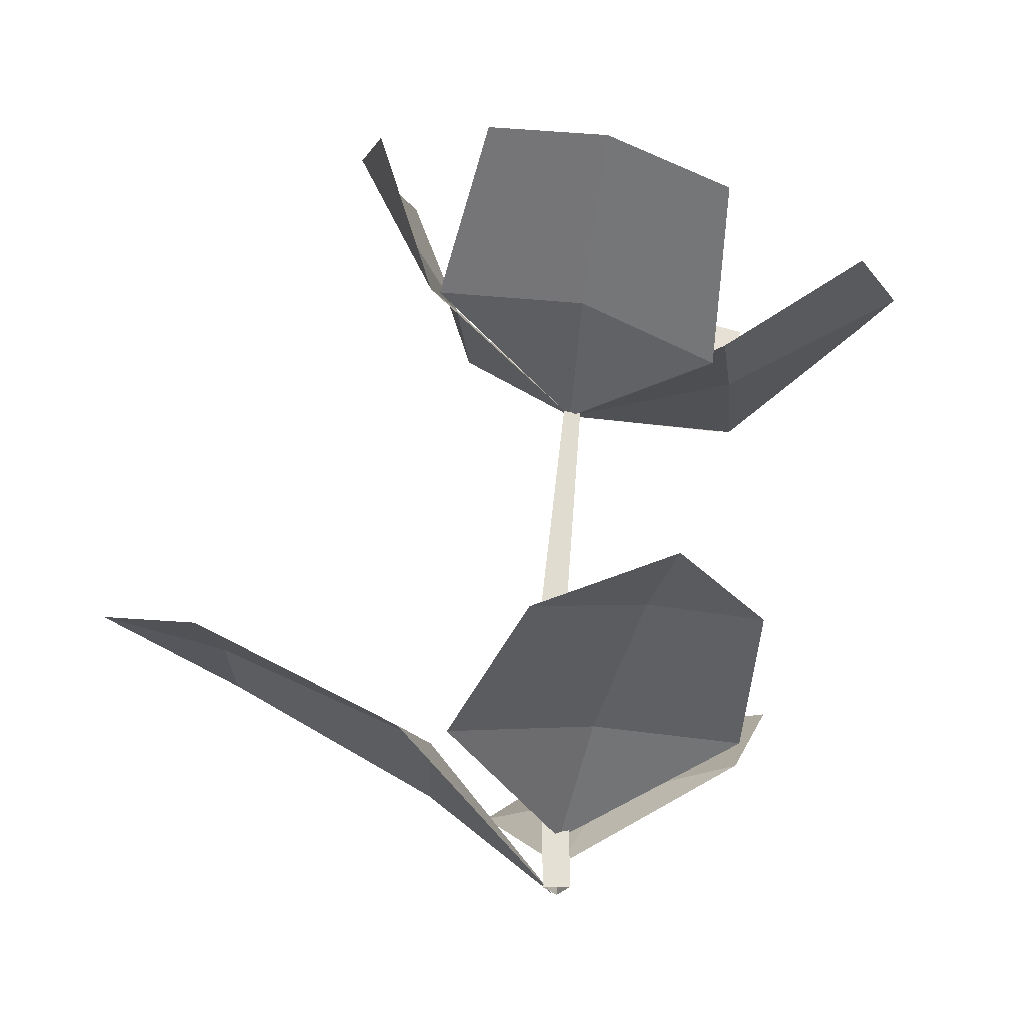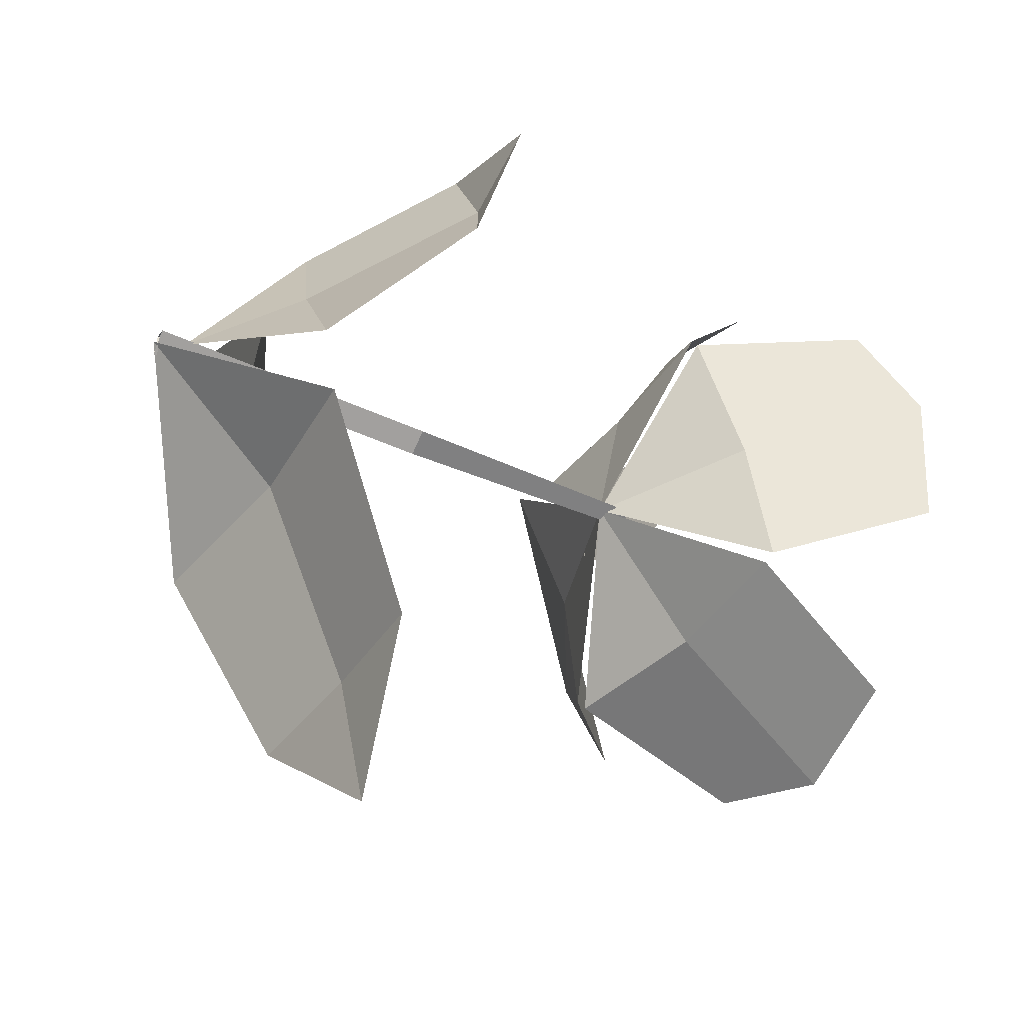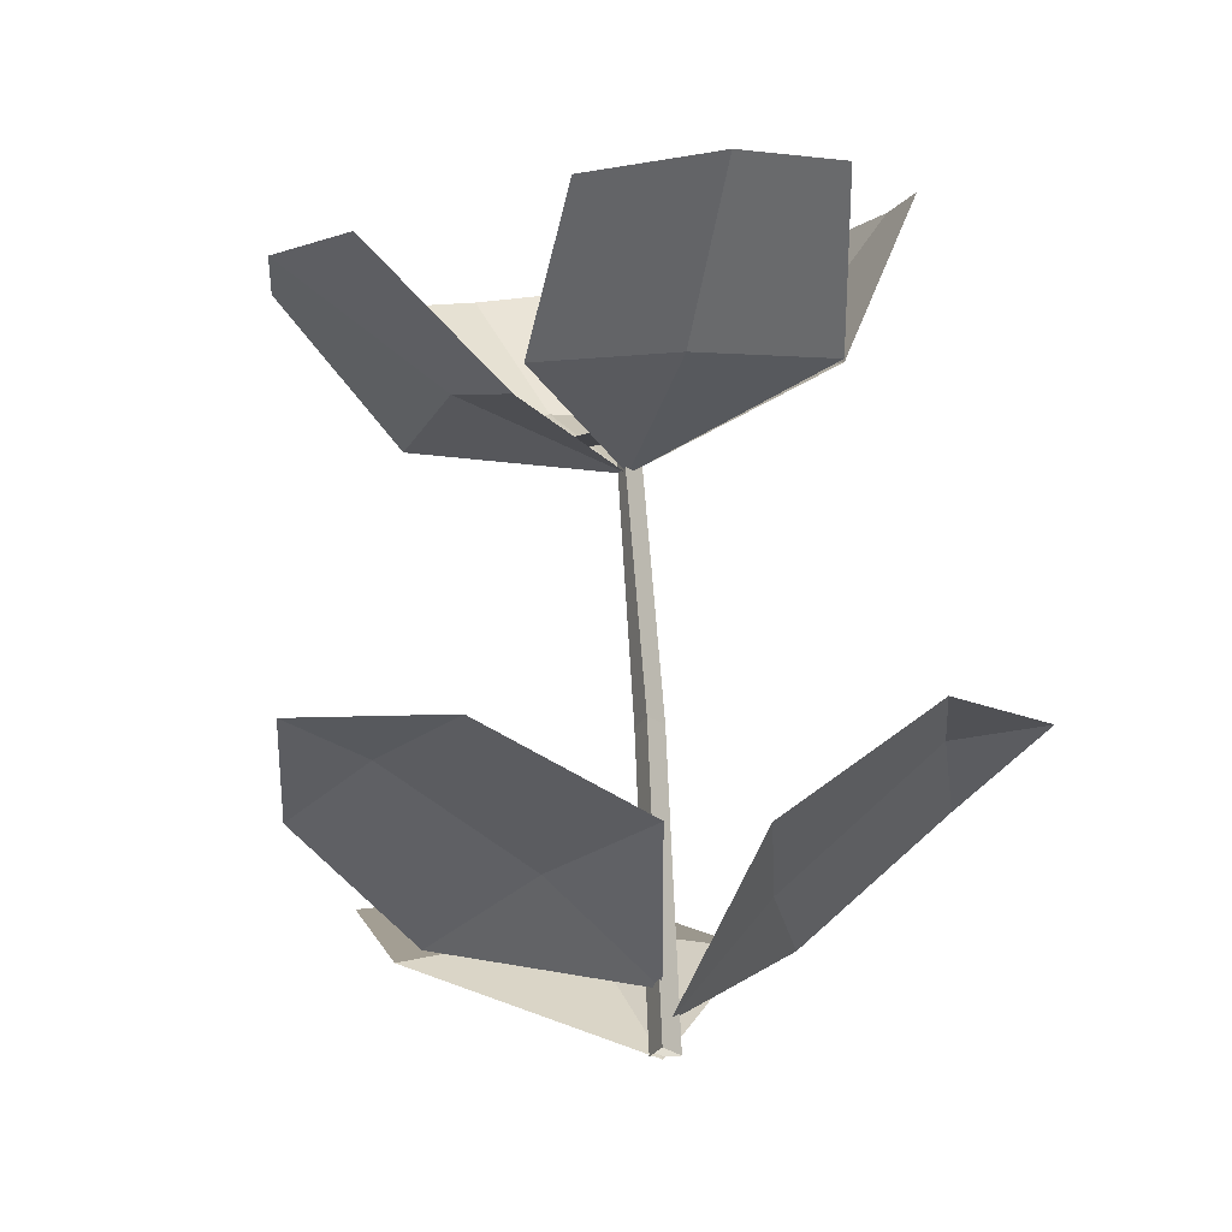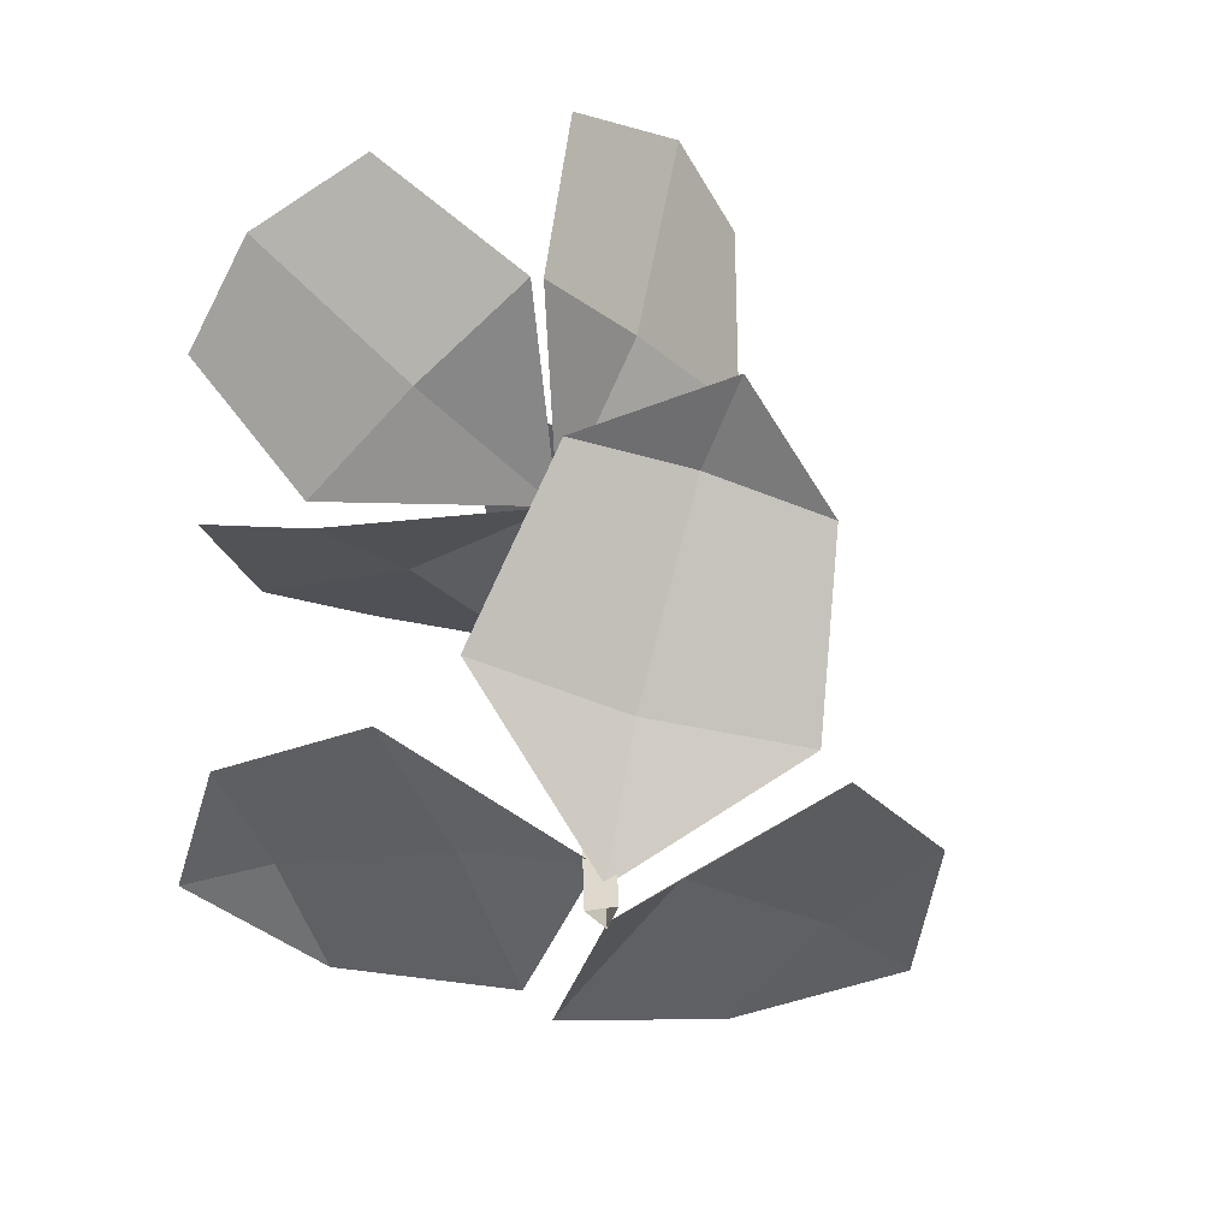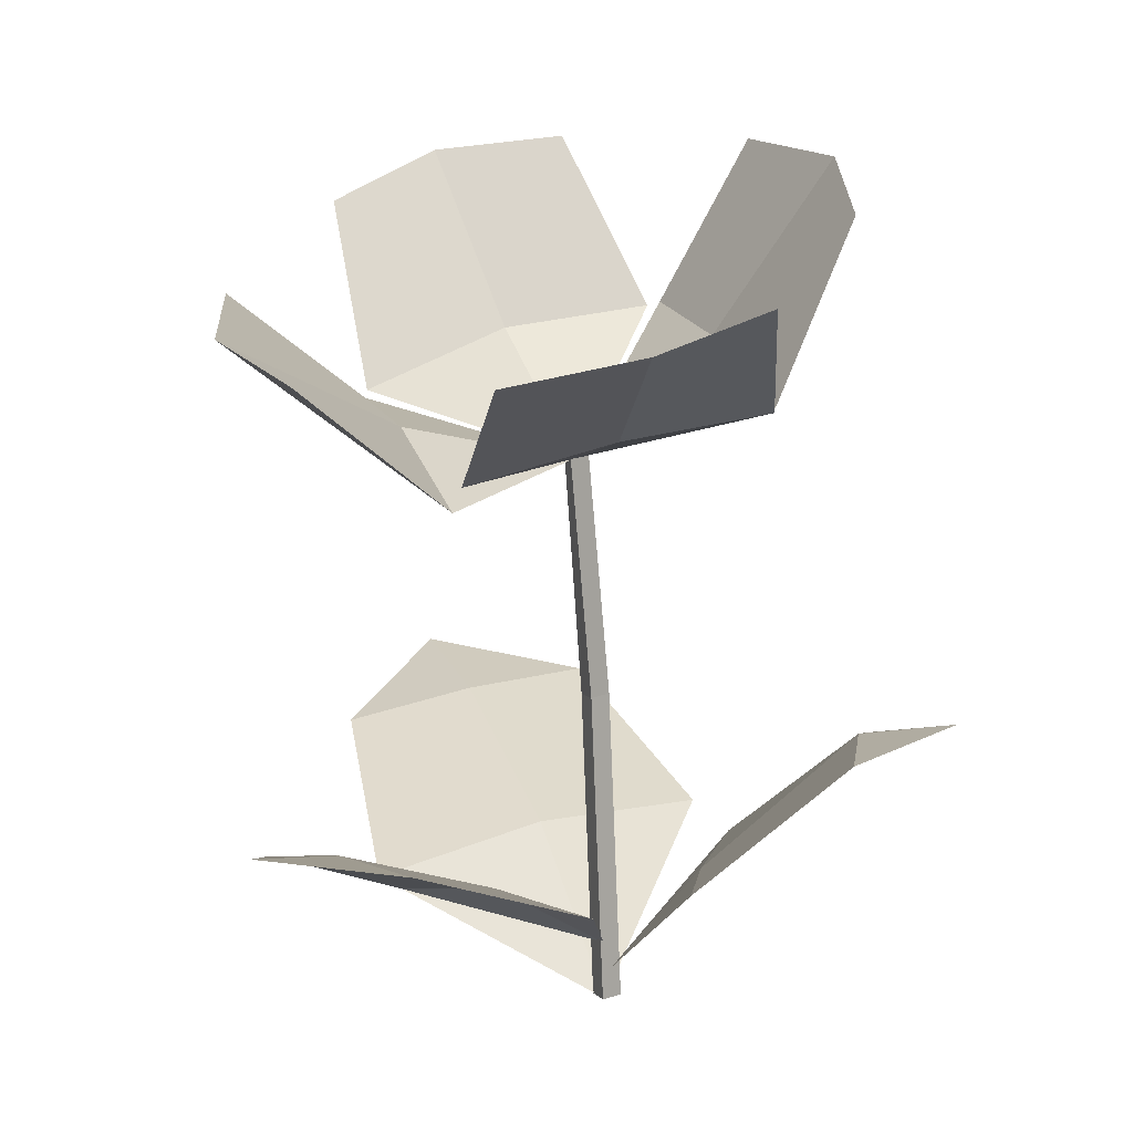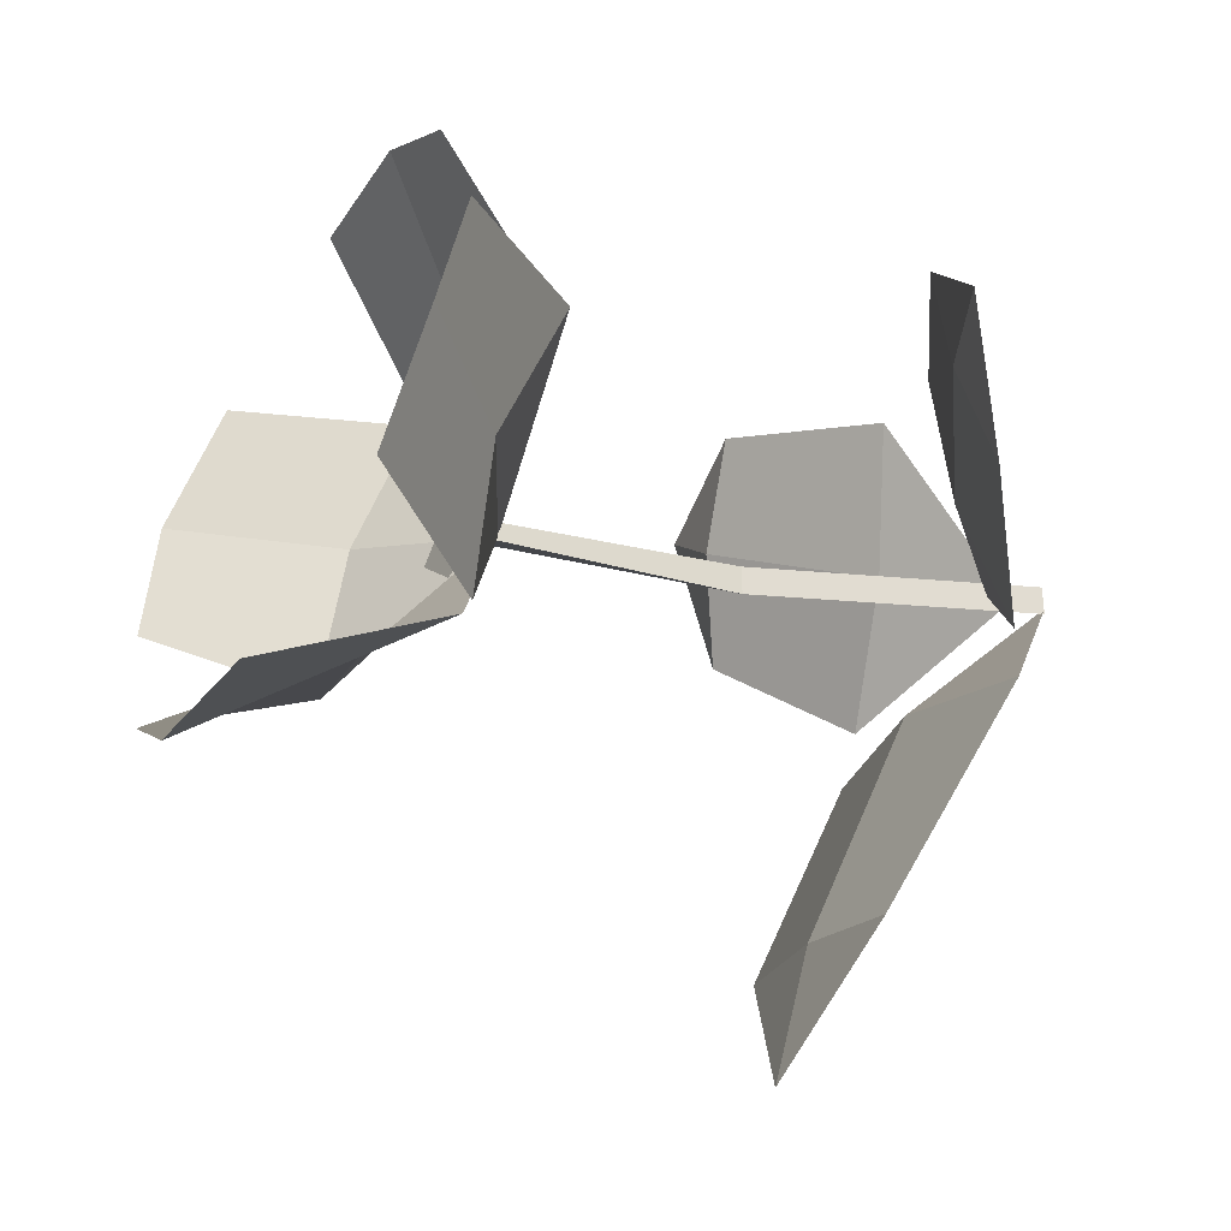
<metadata>
{"format":"obj","ext":"obj","renderer":"f3d","projection":"perspective","resolution":1024,"background":"white","views":[{"elev":-27.9,"azim":-78.7,"up":"+Y"},{"elev":-52.7,"azim":66.5,"up":"+Z"},{"elev":-26.5,"azim":-13.5,"up":"+Y"},{"elev":-49.6,"azim":50.1,"up":"+Y"},{"elev":5.7,"azim":-10.3,"up":"+Y"},{"elev":-12.9,"azim":-102.7,"up":"+Z"}]}
</metadata>
<code>
g Flower_c_OneS_13
v 0.006903 0 -0.001159
v -0.01087 0.2483 0.01106
v -0.002448 0 0.006558
v -0.01946 0.2429 0.01792
v -0.004455 0 -0.005399
v -0.02067 0.2447 0.0107
v 0.001463 0.1322 -0.000484
v -0.007753 0.1313 0.007083
v -0.009757 0.1317 -0.00485
v 0.004188 0.26 0.002603
v -0.02992 0.2557 -0.009501
v -0.0495 0.2405 0.01716
v -0.0275 0.2353 0.04575
v 0.005685 0.2474 0.03675
v 0.06546 0.3691 -0.01762
v 0.08336 0.3337 0.08692
v 0.03292 0.2992 -0.04592
v 0.054 0.2572 0.07627
v 0.08917 0.3592 0.03475
v 0.04163 0.2852 0.01785
v -0.01625 0.2337 0.01175
v 0.03524 0.2971 0.1503
v -0.07238 0.2679 0.1588
v 0.05225 0.2554 0.08142
v -0.0755 0.2279 0.09397
v -0.01661 0.2798 0.1707
v -0.01244 0.2448 0.08889
v -0.01625 0.2337 0.01175
v -0.1421 0.2676 0.1057
v -0.1599 0.3028 0.001087
v -0.07827 0.2177 0.08826
v -0.09896 0.2581 -0.03451
v -0.1676 0.2847 0.05609
v -0.09142 0.2487 0.03099
v -0.01625 0.2337 0.01175
v -0.1091 0.3429 -0.06219
v -0.006589 0.3725 -0.06971
v -0.09758 0.2613 -0.03912
v 0.02789 0.2976 -0.04832
v -0.06169 0.3665 -0.08421
v -0.03707 0.288 -0.04046
v -0.01624 0.2337 0.01175
v -2.7e-05 -0.001747 -0.002086
v -0.09503 0.1011 -0.1445
v 0.01818 0.121 -0.1601
v -0.04867 0.1313 -0.2056
v -0.09249 0.04513 -0.05154
v 0.05492 0.071 -0.07194
v -0.01925 0.0669 -0.05418
v -0.03731 0.1144 -0.1492
v 0.002055 0.01226 0.000749
v 0.1194 0.1105 -0.008595
v 0.08444 0.113 0.08876
v 0.1395 0.1231 0.0533
v 0.06564 0.06145 -0.04597
v 0.01918 0.06071 0.08052
v 0.03806 0.05803 0.01693
v 0.1006 0.1181 0.03964
v -0.001144 0.02396 0.001719
v -0.09687 0.07824 0.107
v -0.1456 0.07011 0.01603
v -0.1573 0.08225 0.08012
v -0.02209 0.05439 0.08687
v -0.0855 0.0438 -0.03156
v -0.05235 0.05497 0.02636
v -0.1207 0.07845 0.06087
f 7 2 4 8
f 8 4 6 9
f 9 6 2 7
f 5 9 7 1
f 3 8 9 5
f 1 7 8 3
f 11 12 13 14
f 10 11 14
f 20 18 16 19
f 17 21 20
f 17 20 19 15
f 20 21 18
f 27 25 23 26
f 24 28 27
f 24 27 26 22
f 27 28 25
f 34 32 30 33
f 31 35 34
f 31 34 33 29
f 34 35 32
f 41 39 37 40
f 38 42 41
f 38 41 40 36
f 41 42 39
f 50 45 46
f 44 50 46
f 43 48 49
f 49 48 45 50
f 47 49 50 44
f 47 43 49
f 58 53 54
f 52 58 54
f 51 56 57
f 57 56 53 58
f 55 57 58 52
f 55 51 57
f 66 61 62
f 60 66 62
f 59 64 65
f 65 64 61 66
f 63 65 66 60
f 63 59 65

</code>
